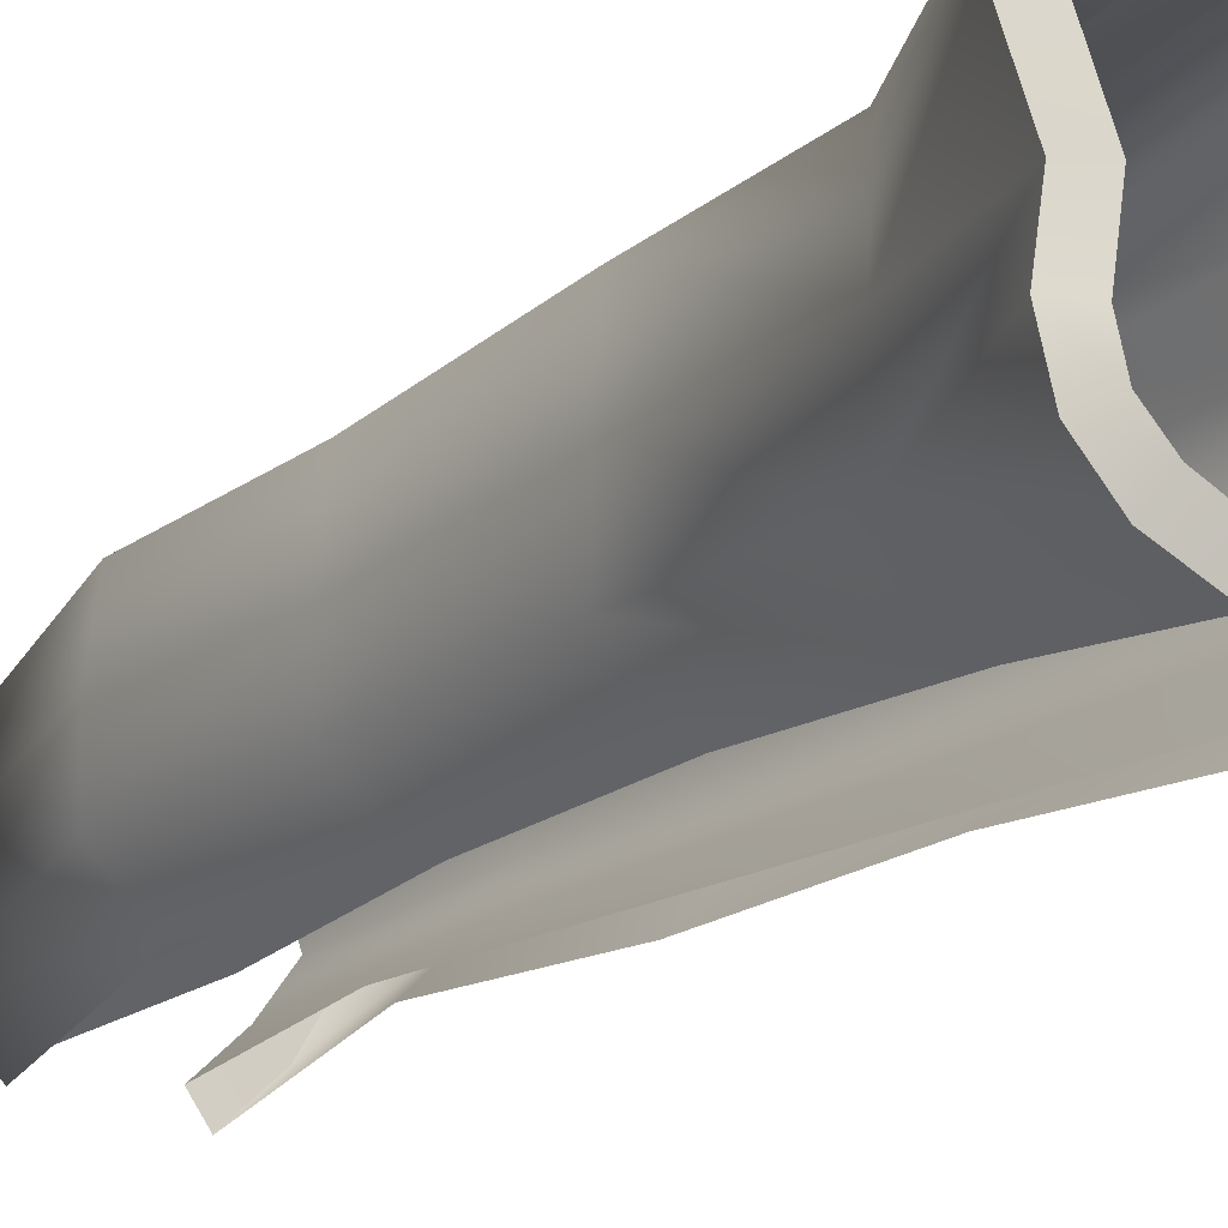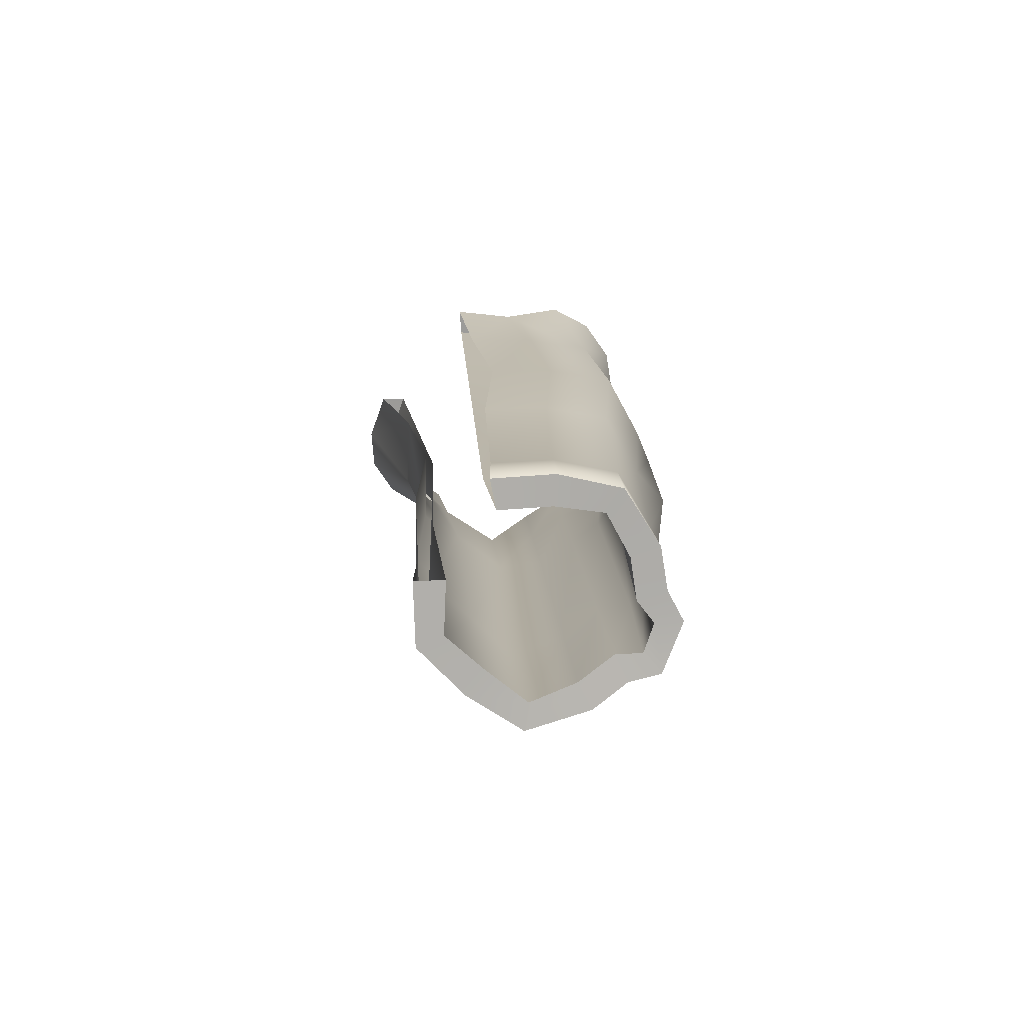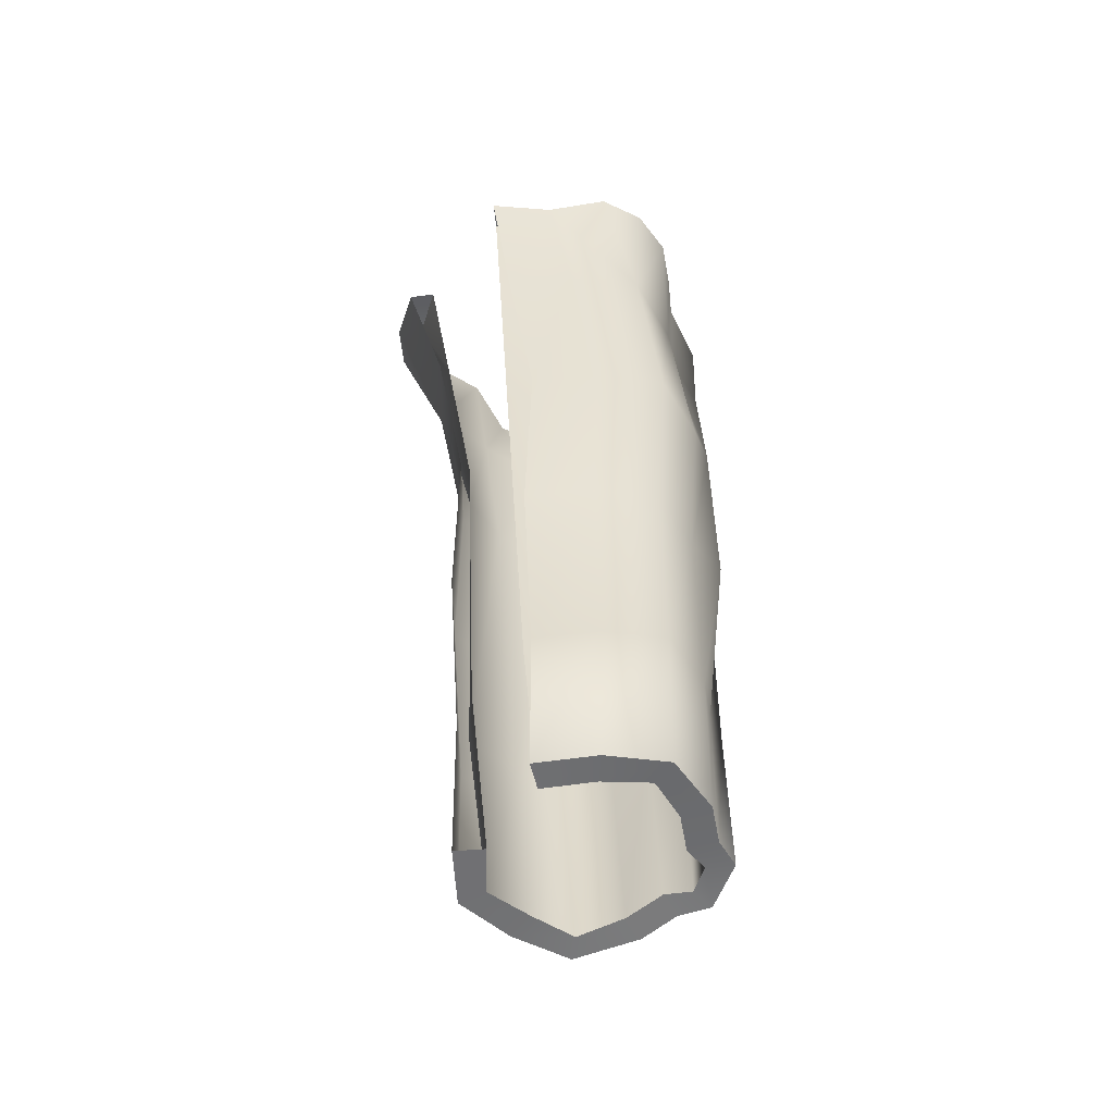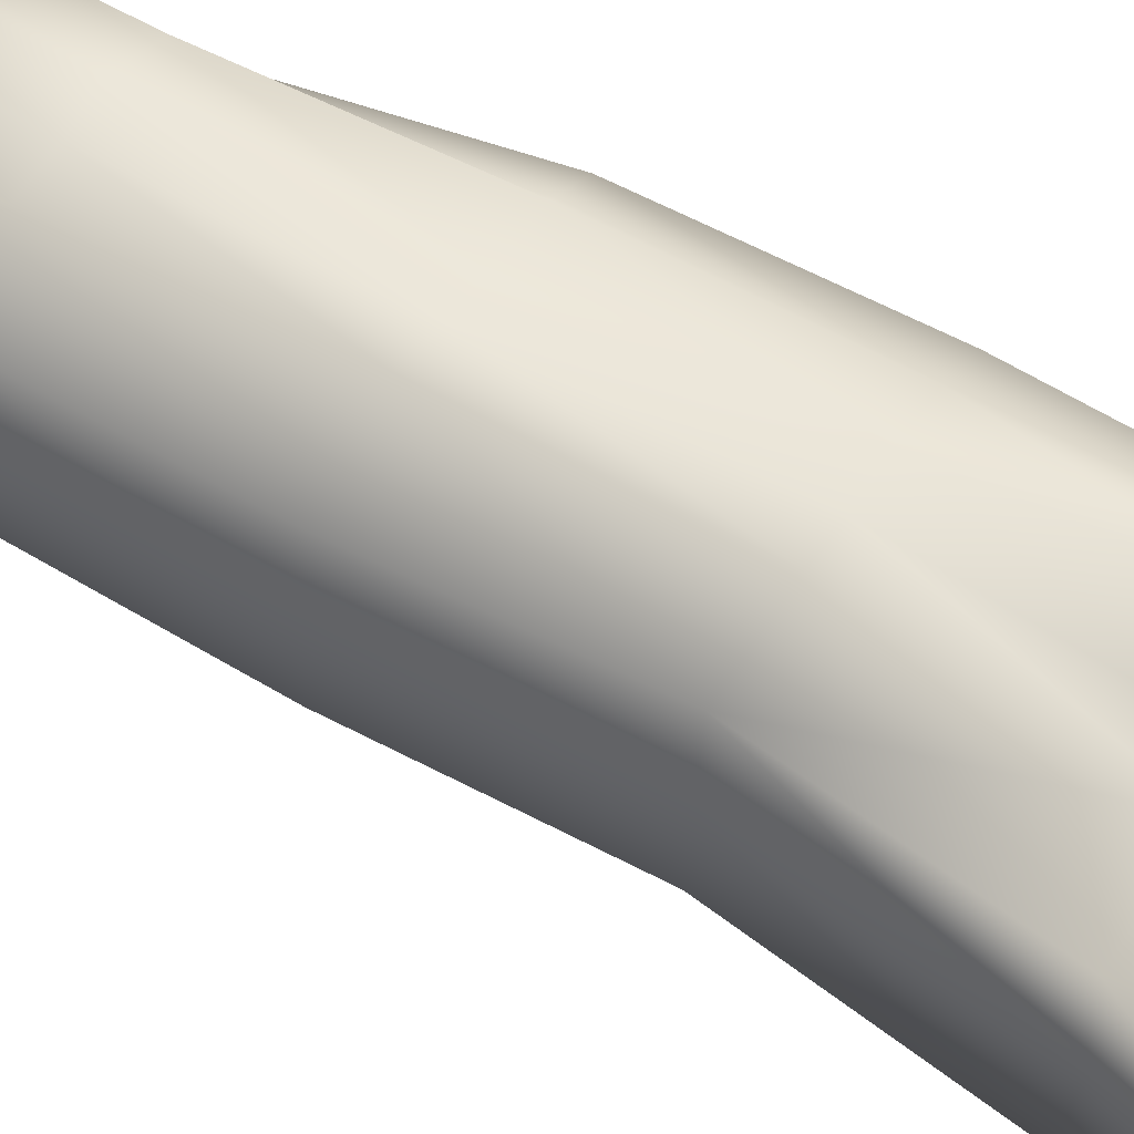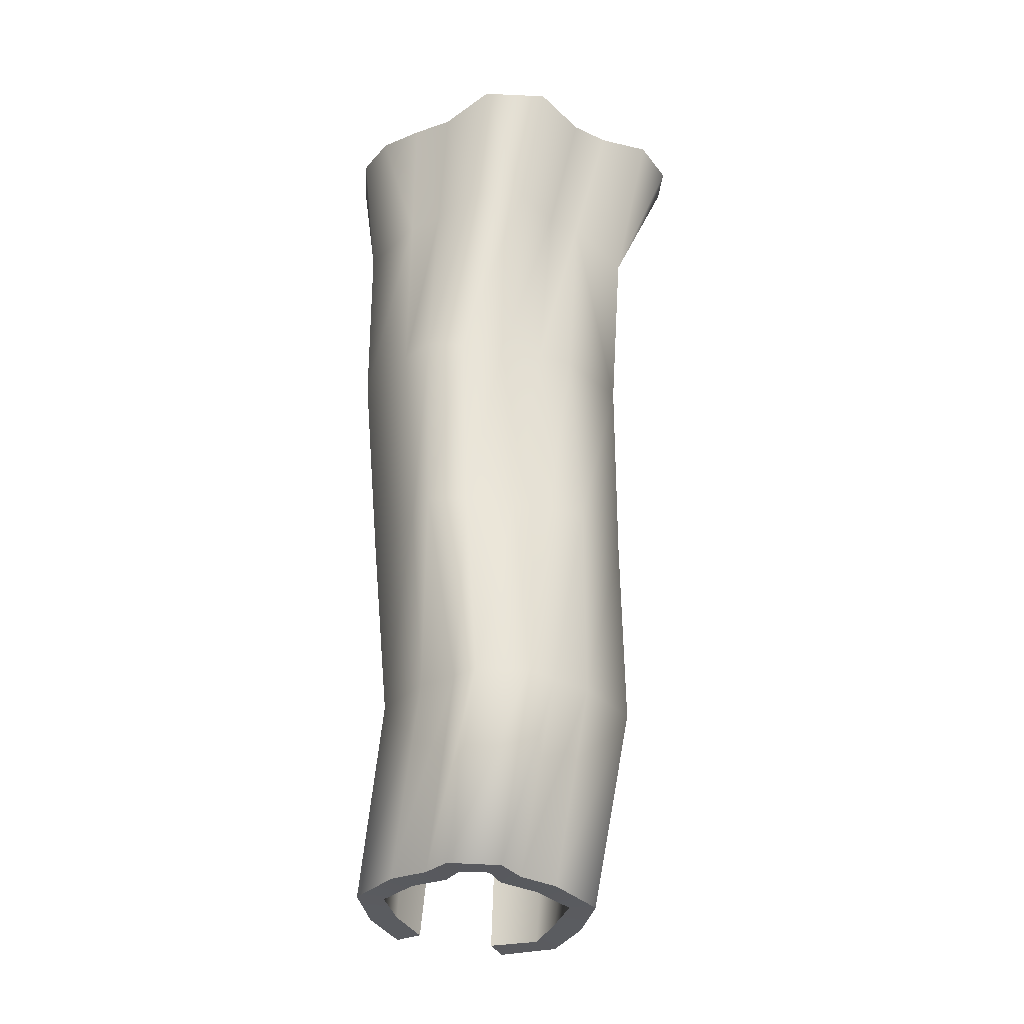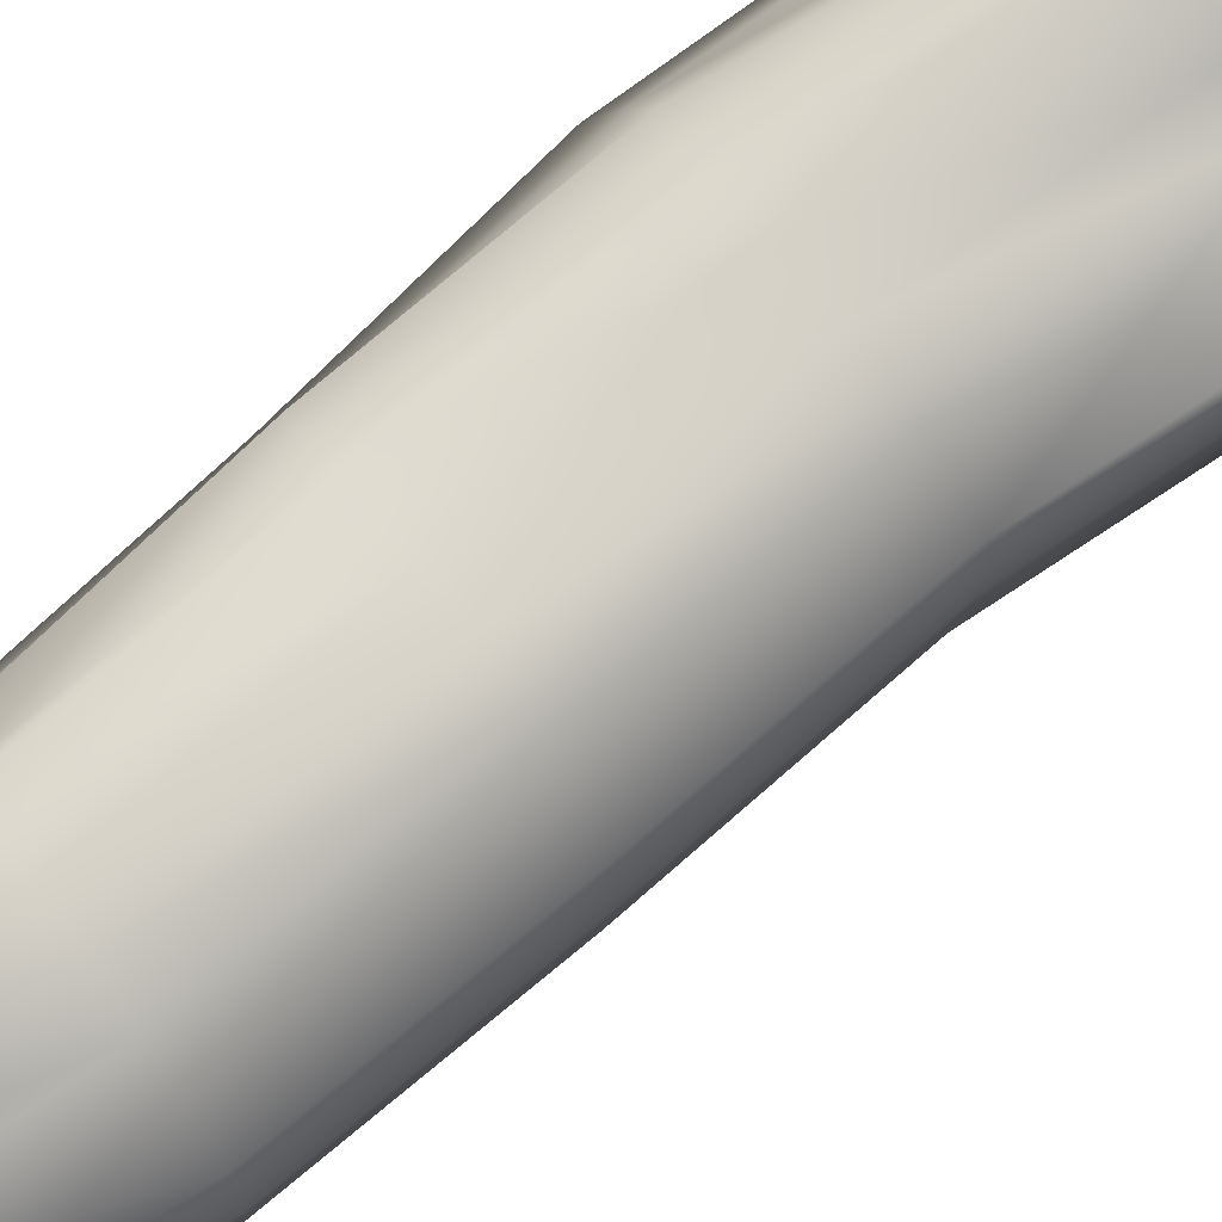
<metadata>
{"format":"obj","ext":"obj","renderer":"f3d","projection":"perspective","resolution":1024,"background":"white","views":[{"elev":-21.5,"azim":-35.2,"up":"+Y"},{"elev":-77.2,"azim":48.7,"up":"+Z"},{"elev":-53.9,"azim":49.9,"up":"+Z"},{"elev":54.1,"azim":-59.4,"up":"+Y"},{"elev":-29.0,"azim":160.9,"up":"+Z"},{"elev":77.1,"azim":-130.0,"up":"+Y"}]}
</metadata>
<code>
g default
v 1.93 -0.5995 7.462
v 1.319 -1.459 7.462
v -1.221 -1.459 7.462
v -2.461 -0.6716 7.462
v -2.492 0.8141 7.462
v -2.728 2.493 7.462
v -1.221 3.087 7.462
v 0.3044 3.874 7.462
v 1.33 3.596 7.462
v 2.249 2.126 7.462
v 2.898 0.8068 7.462
v 2.237 1.98 5.257
v 1.525 3.322 5.234
v 0.6473 3.609 5.238
v -0.6797 2.939 5.266
v -1.763 2.337 5.075
v -1.828 1.069 5.107
v -1.756 -0.1393 4.965
v -0.8368 -0.898 4.981
v 1.309 -1.015 5.014
v 2.042 -0.1701 5.096
v 2.68 0.8385 5.169
v 1.784 2.607 7.462
v 1.858 2.408 5.28
v -0.5862 3.263 7.462
v -0.1348 3.063 5.287
v -2.898 1.836 7.462
v -2.056 3.084 7.462
v -1.996 -1.152 7.462
v -2.631 -0.01542 7.462
v 2.715 0.05828 7.462
v 2.718 1.557 7.462
v 1.659 2.995 -7.278
v 0.8831 3.274 -7.318
v 1.84 2.515 -7.293
v 0.4776 2.984 -7.366
v -1.003 2.324 -7.514
v -0.1458 2.866 -7.419
v 1.433 -0.4595 -7.502
v -0.3478 -0.3264 -7.625
v -1.137 1.332 -7.584
v -1.055 0.3375 -7.637
v 2.538 1.063 -7.329
v 2.254 2.011 -7.293
v 2.081 0.2061 -7.414
v -1.483 2.716 -4.367
v -1.6 1.655 -4.411
v -1.52 0.607 -4.487
v -0.7599 -0.08057 -4.474
v 1.112 -0.2096 -4.373
v 1.781 0.5008 -4.287
v 2.284 1.396 -4.204
v 1.96 2.392 -4.156
v 1.555 2.877 -4.15
v 1.336 3.312 -4.15
v 0.5343 3.593 -4.179
v 0.03465 3.392 -4.202
v -0.5691 3.273 -4.247
v -1.49 2.552 -1.22
v -1.59 1.422 -1.238
v -1.513 0.3206 -1.336
v -0.6996 -0.3907 -1.322
v 1.264 -0.5157 -1.244
v 1.954 0.2395 -1.159
v 2.502 1.172 -1.08
v 2.138 2.217 -1.018
v 2.062 2.903 -1.007
v 1.485 3.182 -1.022
v 0.6579 3.242 -1.04
v 0.06406 3.291 -1.039
v -0.52 3.342 -1.076
v -1.444 2.644 1.928
v -1.526 1.445 1.935
v -1.452 0.2898 1.815
v -0.5855 -0.4452 1.83
v 1.469 -0.5662 1.885
v 2.181 0.2338 1.968
v 2.773 1.205 2.045
v 2.37 2.297 2.119
v 2.11 2.82 2.137
v 1.544 3.021 2.106
v 0.8352 3.089 2.099
v 0.1473 3.132 2.124
v -0.4172 3.14 2.095
v 1.059 3.276 7.477
v 1.407 2.349 7.468
v -0.3958 2.853 7.536
v 0.3729 3.463 7.524
v -2.491 1.862 7.637
v -2.374 2.273 7.619
v -1.909 2.693 7.588
v -1.159 2.64 7.548
v 0.998 -1.138 7.518
v -0.9576 -1.127 7.602
v -2.074 0.8568 7.62
v -2.09 -0.4639 7.611
v -2.2 0.003211 7.604
v -1.758 -0.7953 7.613
v 2.344 0.2889 7.52
v 1.594 -0.2899 7.52
v 1.904 1.818 7.496
v 2.315 1.356 7.506
v 2.449 0.8077 7.505
v 1.156 -0.09349 -7.498
v 1.364 2.695 -7.289
v 0.939 2.867 -7.314
v 0.01961 2.441 -7.399
v -0.6514 2.095 -7.484
v 2.112 1.106 -7.336
v 1.853 1.797 -7.3
v -0.04317 0.02189 -7.592
v 1.71 0.4776 -7.418
v -0.6777 1.317 -7.547
v -0.6662 0.5245 -7.603
v 0.6543 2.567 -7.349
v 1.444 2.286 -7.303
v 0.8424 -0.1317 -4.363
v 1.555 0.3923 -4.3
v 2.03 1.044 -4.238
v 1.863 1.802 -4.212
v 1.436 2.299 -4.219
v 1.3 2.816 -4.207
v 0.8208 2.991 -4.216
v 0.4351 2.627 -4.242
v -0.2265 2.483 -4.279
v -1.011 2.132 -4.331
v -0.9692 1.221 -4.381
v -0.9635 0.3182 -4.427
v -0.2341 -0.2181 -4.42
v 0.9243 -0.6613 1.89
v 1.576 0.03322 1.921
v 2.251 0.9196 1.943
v 1.885 1.811 1.95
v 1.421 2.325 1.932
v 1.173 2.761 1.943
v 0.5851 2.888 1.963
v -0.002212 2.746 1.957
v -0.7174 2.566 1.946
v -1.293 2.056 1.959
v -1.373 1.029 1.936
v -1.159 0.2019 1.909
v -0.6149 -0.2418 1.907
v 0.9654 -0.927 5.028
v 1.586 -0.147 5.043
v 2.361 0.8572 5.044
v 1.896 1.815 5.042
v 1.413 2.338 5.019
v 1.109 3.048 5.029
v 0.4667 3.209 5.064
v -0.2216 2.806 5.068
v -0.9638 2.607 5.07
v -1.599 2.056 5.115
v -1.764 0.9332 5.105
v -1.678 -0.1693 5.088
v -0.8059 -0.7356 5.082
g LogSeat:Tree02Stump
f 23 24 13 9
f 26 25 8 14
f 14 8 9 13
f 16 27 6
f 28 16 6
f 25 26 15 7
f 16 28 7 15
f 27 16 17 5
f 30 18 4
f 18 29 4
f 29 18 19 3
f 18 30 5 17
f 22 31 1 21
f 32 22 12 10
f 24 23 10 12
f 1 2 20 21
f 22 32 11
f 31 22 11
f 24 12 79 80
f 12 22 78 79
f 22 21 77 78
f 21 20 76 77
f 14 13 81 82
f 13 24 80 81
f 18 17 73 74
f 72 73 17 16
f 72 16 15 84
f 15 26 83 84
f 26 14 82 83
f 74 75 19 18
f 38 37 46 58
f 37 41 47 46
f 47 41 42 48
f 42 40 49 48
f 51 50 39 45
f 52 51 45 43
f 53 52 43 44
f 54 53 44 35
f 55 54 35 33
f 56 55 33 34
f 57 56 34 36
f 58 57 36 38
f 58 46 59 71
f 46 47 60 59
f 60 47 48 61
f 48 49 62 61
f 64 63 50 51
f 65 64 51 52
f 66 65 52 53
f 67 66 53 54
f 68 67 54 55
f 69 68 55 56
f 70 69 56 57
f 71 70 57 58
f 71 59 72 84
f 59 60 73 72
f 73 60 61 74
f 61 62 75 74
f 77 76 63 64
f 78 77 64 65
f 79 78 65 66
f 80 79 66 67
f 81 80 67 68
f 82 81 68 69
f 83 82 69 70
f 84 83 70 71
f 23 9 85 86
f 8 25 87 88
f 9 8 88 85
f 6 27 89 90
f 28 6 90 91
f 25 7 92 87
f 7 28 91 92
f 27 5 95 89
f 30 4 96 97
f 4 29 98 96
f 29 3 94 98
f 5 30 97 95
f 1 31 99 100
f 32 10 101 102
f 10 23 86 101
f 2 1 100 93
f 11 32 102 103
f 31 11 103 99
f 34 33 105 106
f 37 38 107 108
f 44 43 109 110
f 43 45 112 109
f 45 39 104 112
f 41 37 108 113
f 42 41 113 114
f 38 36 115 107
f 36 34 106 115
f 40 42 114 111
f 33 35 116 105
f 35 44 110 116
f 106 105 122 123
f 108 107 125 126
f 110 109 119 120
f 109 112 118 119
f 112 104 117 118
f 113 108 126 127
f 114 113 127 128
f 107 115 124 125
f 115 106 123 124
f 111 114 128 129
f 105 116 121 122
f 116 110 120 121
f 118 117 130 131
f 119 118 131 132
f 120 119 132 133
f 121 120 133 134
f 122 121 134 135
f 123 122 135 136
f 124 123 136 137
f 125 124 137 138
f 126 125 138 139
f 127 126 139 140
f 128 127 140 141
f 129 128 141 142
f 131 130 143 144
f 132 131 144 145
f 133 132 145 146
f 134 133 146 147
f 135 134 147 148
f 136 135 148 149
f 137 136 149 150
f 138 137 150 151
f 139 138 151 152
f 140 139 152 153
f 141 140 153 154
f 142 141 154 155
f 144 143 93 100
f 145 144 100 99
f 146 145 102 101
f 147 146 101 86
f 148 147 86 85
f 149 148 85 88
f 150 149 88 87
f 151 150 87 92
f 152 91 90
f 89 152 90
f 154 97 96
f 98 154 96
f 155 154 98 94
f 154 153 95 97
f 153 152 89 95
f 152 151 92 91
f 145 99 103
f 102 145 103

</code>
